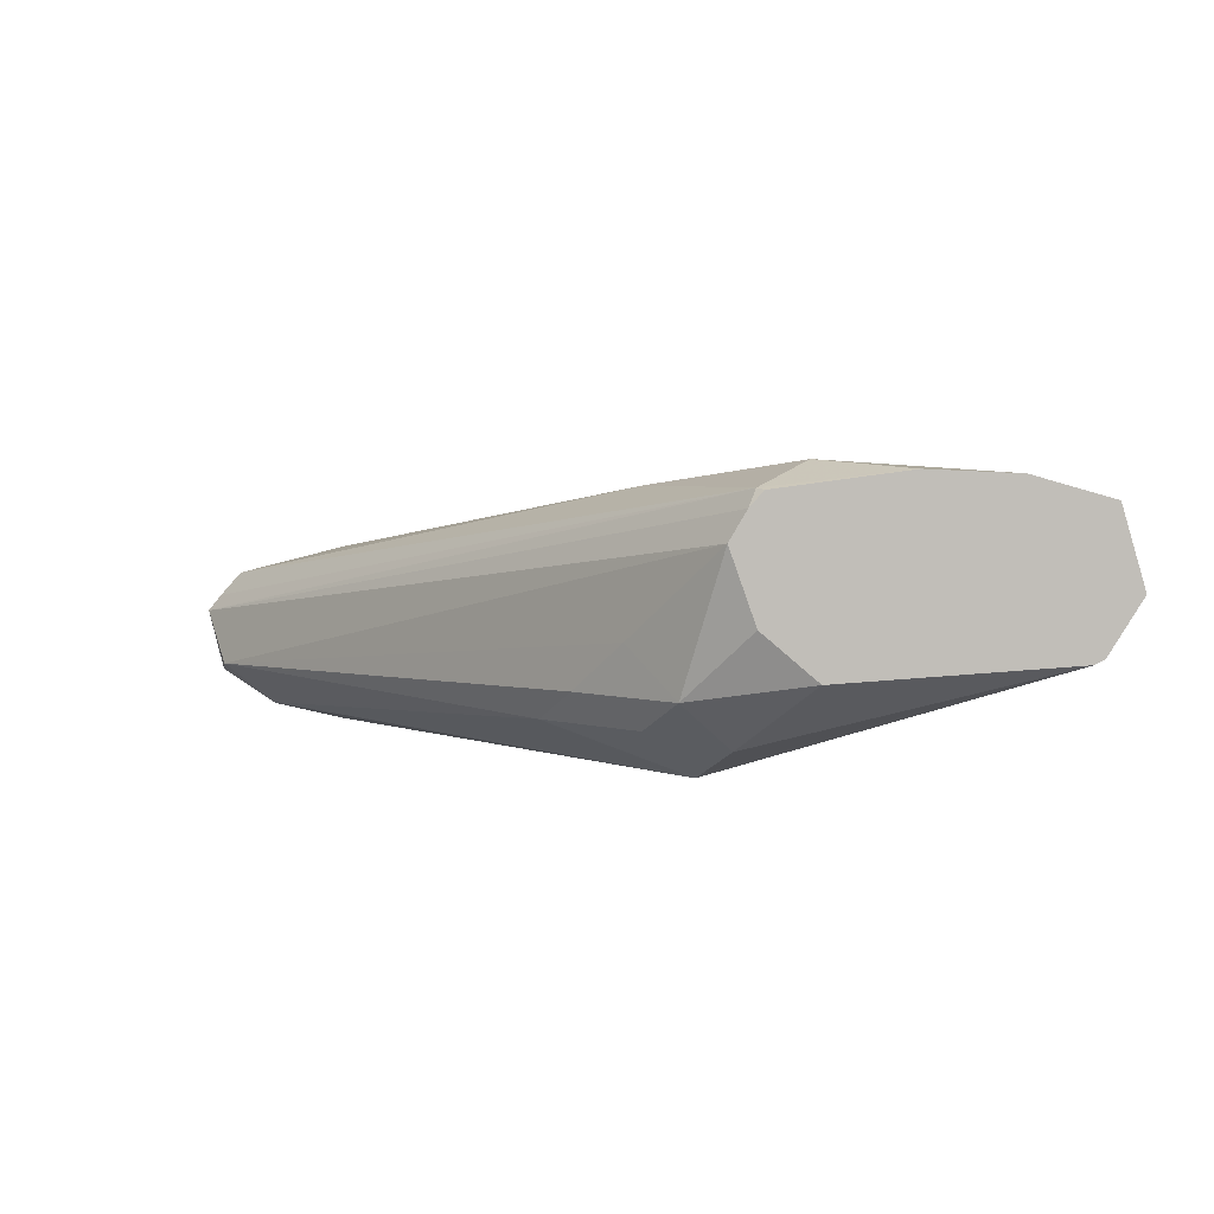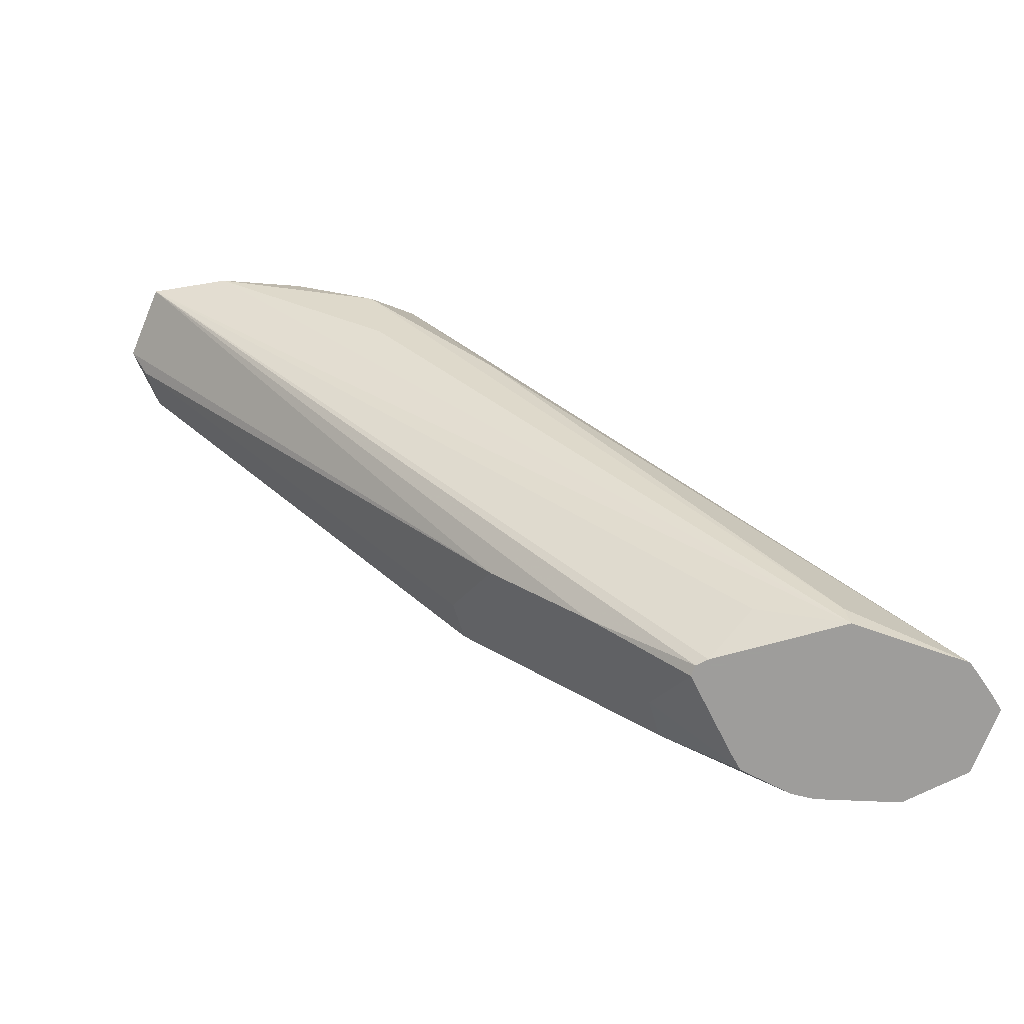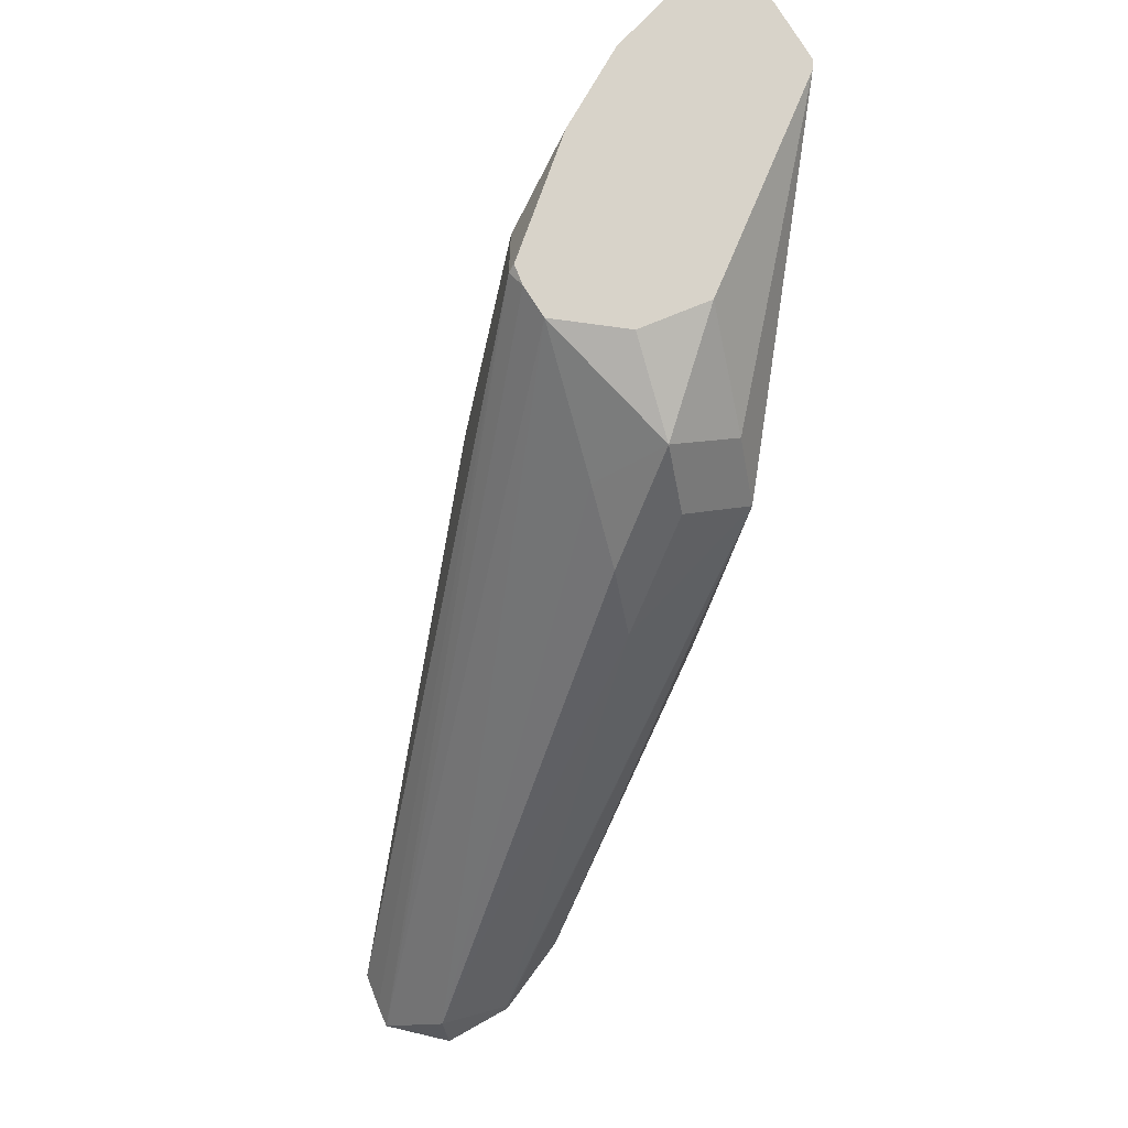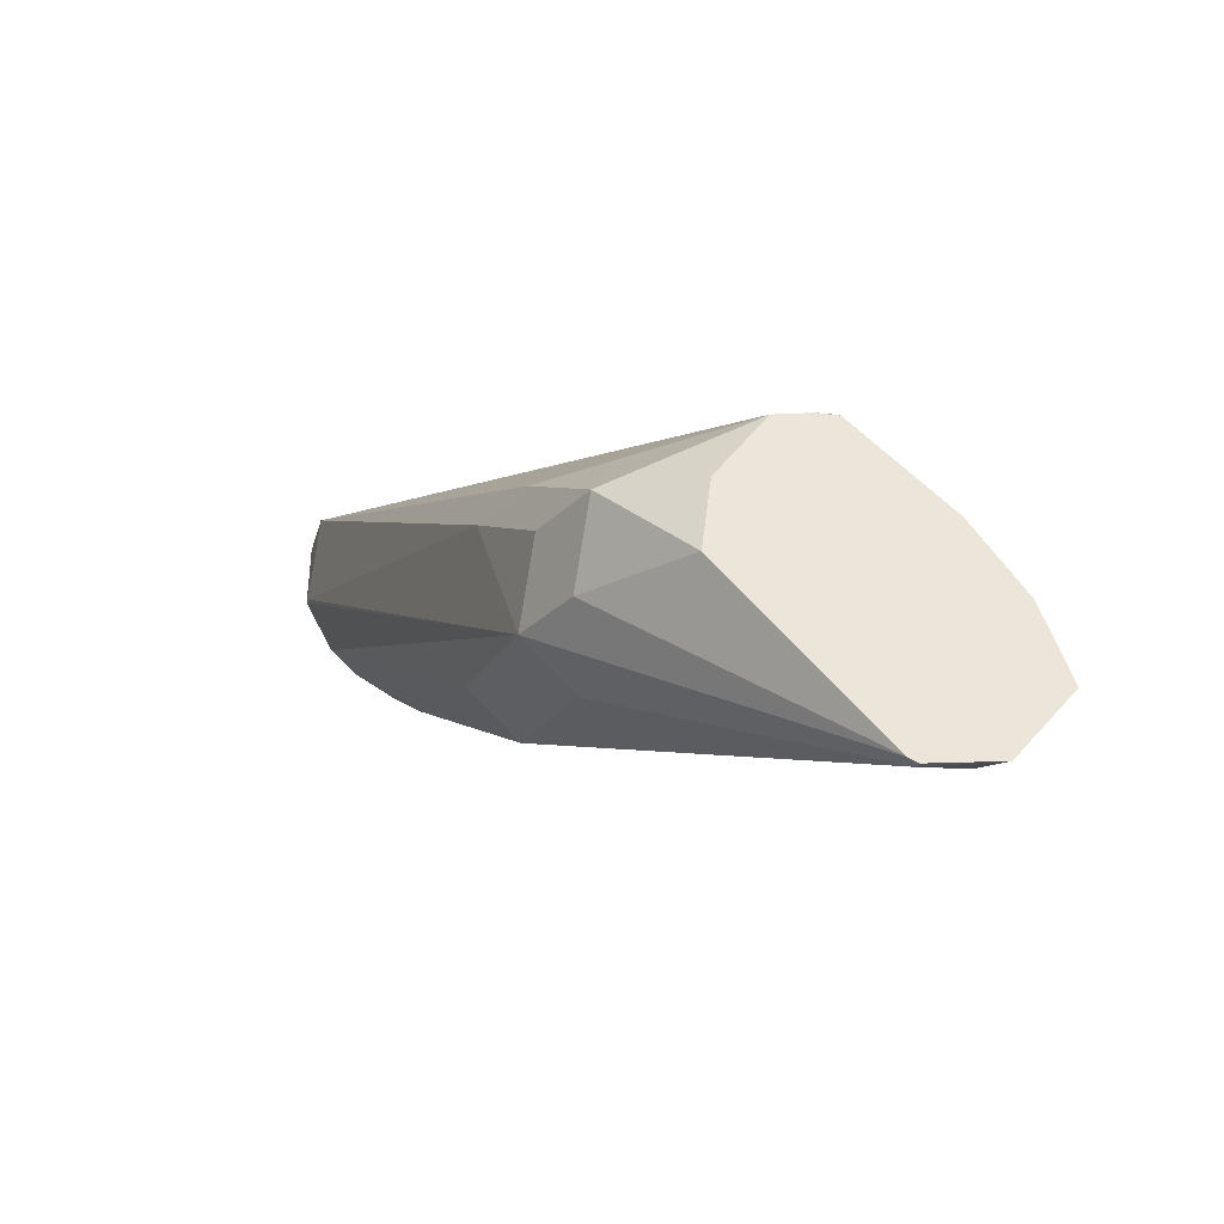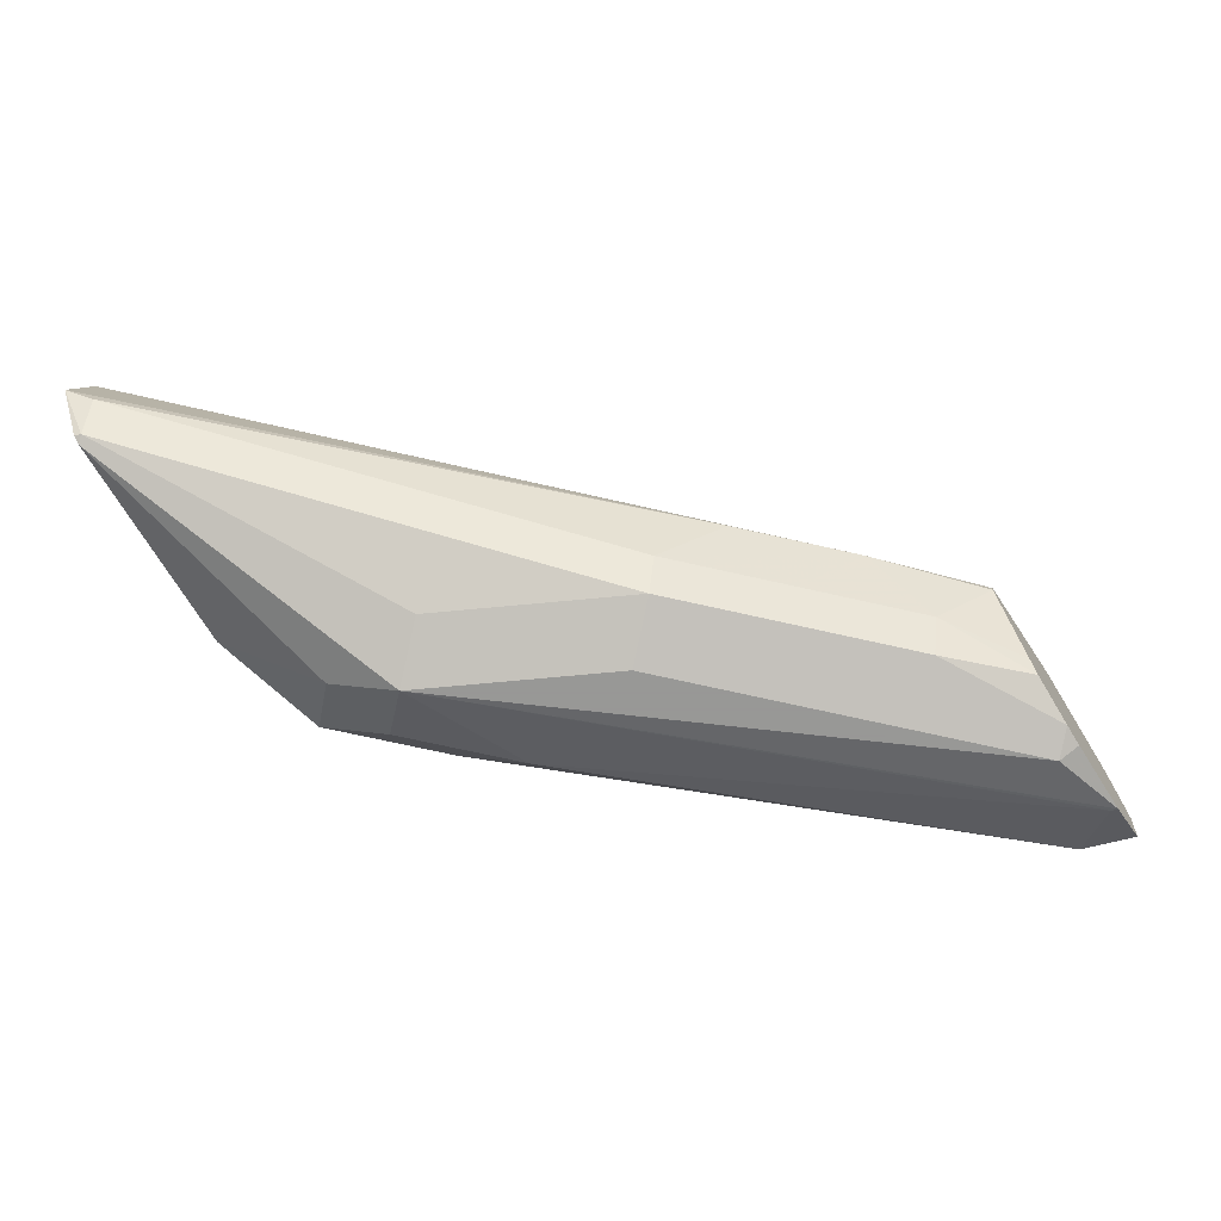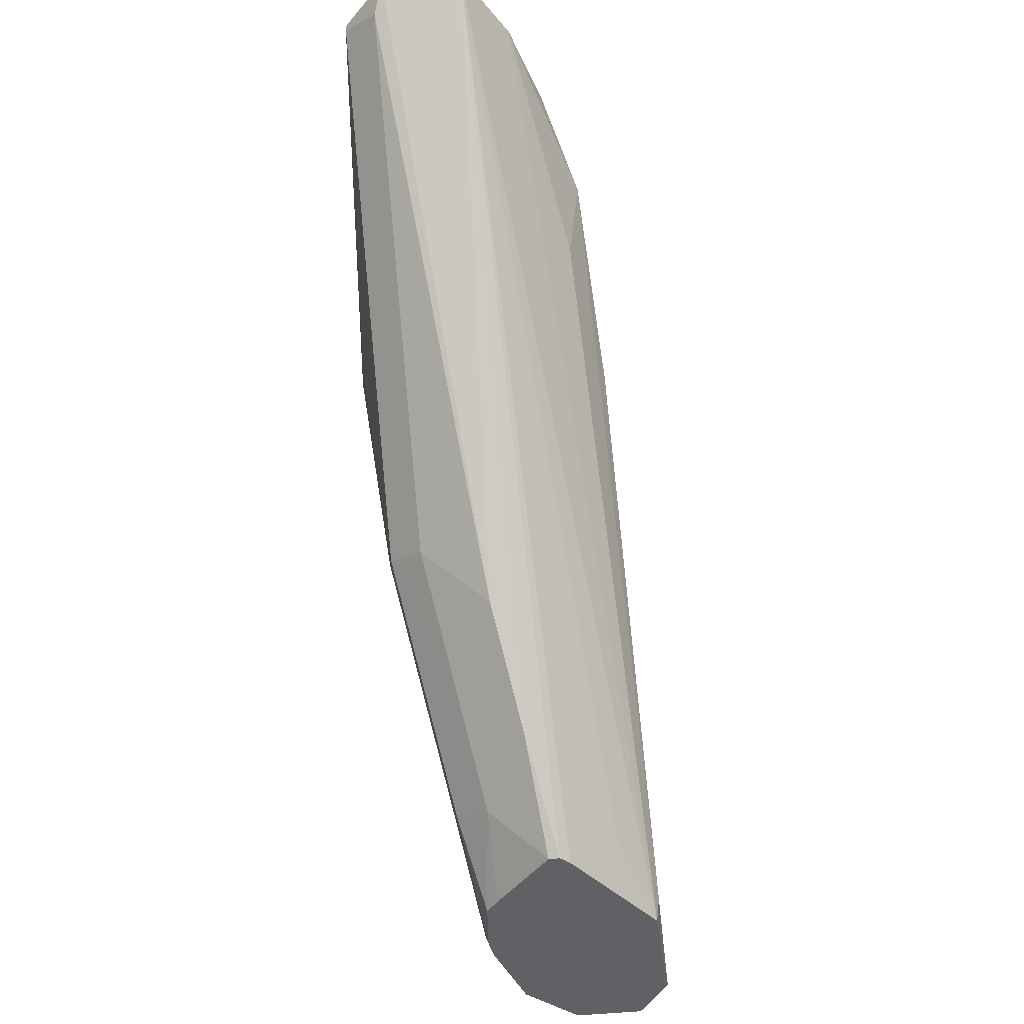
<metadata>
{"format":"obj","ext":"obj","renderer":"f3d","projection":"perspective","resolution":1024,"background":"white","views":[{"elev":3.6,"azim":1.3,"up":"+Y"},{"elev":-70.7,"azim":173.3,"up":"+Z"},{"elev":75.9,"azim":-62.8,"up":"+Z"},{"elev":54.2,"azim":56.6,"up":"+Z"},{"elev":-68.4,"azim":122.0,"up":"+Y"},{"elev":-46.4,"azim":110.9,"up":"+Z"}]}
</metadata>
<code>
v 0.3085 -0.3362 -0.2455
v 0.3079 -0.3339 -0.2455
v 0.3276 -0.3343 -0.2273
v 0.3142 -0.3477 -0.234
v 0.2985 -0.3514 -0.2455
v 0.3057 -0.3324 -0.2455
v 0.4341 -0.308 -0.1089
v 0.3343 -0.3477 -0.2139
v 0.3477 -0.3343 -0.2072
v 0.3543 -0.3477 -0.1939
v 0.3109 -0.356 -0.2307
v 0.2961 -0.3547 -0.2455
v 0.2799 -0.3219 -0.2455
v 0.2975 -0.3243 -0.2373
v 0.4178 -0.3034 -0.1089
v 0.4387 -0.3243 -0.1089
v 0.331 -0.356 -0.2106
v 0.4346 -0.3276 -0.1137
v 0.351 -0.356 -0.1905
v 0.341 -0.361 -0.1805
v 0.2808 -0.361 -0.2407
v 0.2856 -0.3586 -0.2455
v 0.256 -0.3272 -0.2455
v 0.2808 -0.3209 -0.2407
v 0.3811 -0.3009 -0.1203
v 0.3777 -0.3042 -0.1371
v 0.3994 -0.3026 -0.1089
v 0.4317 -0.3357 -0.1089
v 0.4312 -0.336 -0.1103
v 0.371 -0.356 -0.1504
v 0.361 -0.361 -0.1404
v 0.2638 -0.358 -0.2455
v 0.2808 -0.3592 -0.2455
v 0.2512 -0.3326 -0.2455
v 0.371 -0.3059 -0.1103
v 0.351 -0.3059 -0.1504
v 0.3725 -0.3062 -0.1089
v 0.4298 -0.3367 -0.1089
v 0.3677 -0.3543 -0.127
v 0.3577 -0.3443 -0.117
v 0.351 -0.351 -0.1304
v 0.331 -0.351 -0.1504
v 0.2641 -0.3577 -0.244
v 0.2518 -0.35 -0.2455
v 0.2483 -0.3362 -0.2455
v 0.3696 -0.3094 -0.1089
v 0.3826 -0.3403 -0.1089
v 0.3713 -0.3307 -0.1089
v 0.366 -0.3156 -0.1089
v 0.3477 -0.3343 -0.127
v 0.3376 -0.3443 -0.1371
v 0.2541 -0.3477 -0.234
f 28 38 29
f 27 35 37
f 29 38 30
f 25 36 35
f 30 38 31
f 23 36 24
f 23 35 36
f 23 34 35
f 21 31 32
f 25 35 27
f 19 30 20
f 21 32 33
f 20 31 21
f 20 30 31
f 19 29 30
f 18 29 19
f 17 19 20
f 16 29 18
f 16 28 29
f 31 38 39
f 15 25 27
f 21 33 22
f 31 39 40
f 40 50 51
f 31 41 42
f 15 26 25
f 50 52 51
f 49 52 50
f 45 49 46
f 45 52 49
f 44 52 45
f 43 52 44
f 42 52 43
f 42 51 52
f 41 51 42
f 31 40 41
f 40 51 41
f 40 48 49
f 40 47 48
f 39 47 40
f 38 47 39
f 35 45 46
f 35 46 37
f 34 45 35
f 32 43 44
f 31 43 32
f 31 42 43
f 40 49 50
f 13 26 15
f 24 36 25
f 13 24 25
f 4 17 11
f 4 8 17
f 3 10 8
f 3 9 10
f 3 7 9
f 3 8 4
f 2 7 3
f 2 6 7
f 1 6 2
f 1 13 6
f 4 11 12
f 1 23 13
f 1 45 34
f 1 44 45
f 1 32 44
f 1 33 32
f 1 22 33
f 1 12 22
f 1 5 12
f 1 4 5
f 1 3 4
f 13 25 26
f 1 34 23
f 4 12 5
f 1 2 3
f 6 14 7
f 6 13 14
f 11 22 12
f 11 21 22
f 11 20 21
f 11 17 20
f 10 18 19
f 9 18 10
f 9 16 18
f 8 19 17
f 8 10 19
f 7 13 15
f 13 23 24
f 7 16 9
f 7 28 16
f 7 38 28
f 7 47 38
f 7 48 47
f 7 49 48
f 7 46 49
f 7 37 46
f 7 27 37
f 7 15 27
f 7 14 13

</code>
